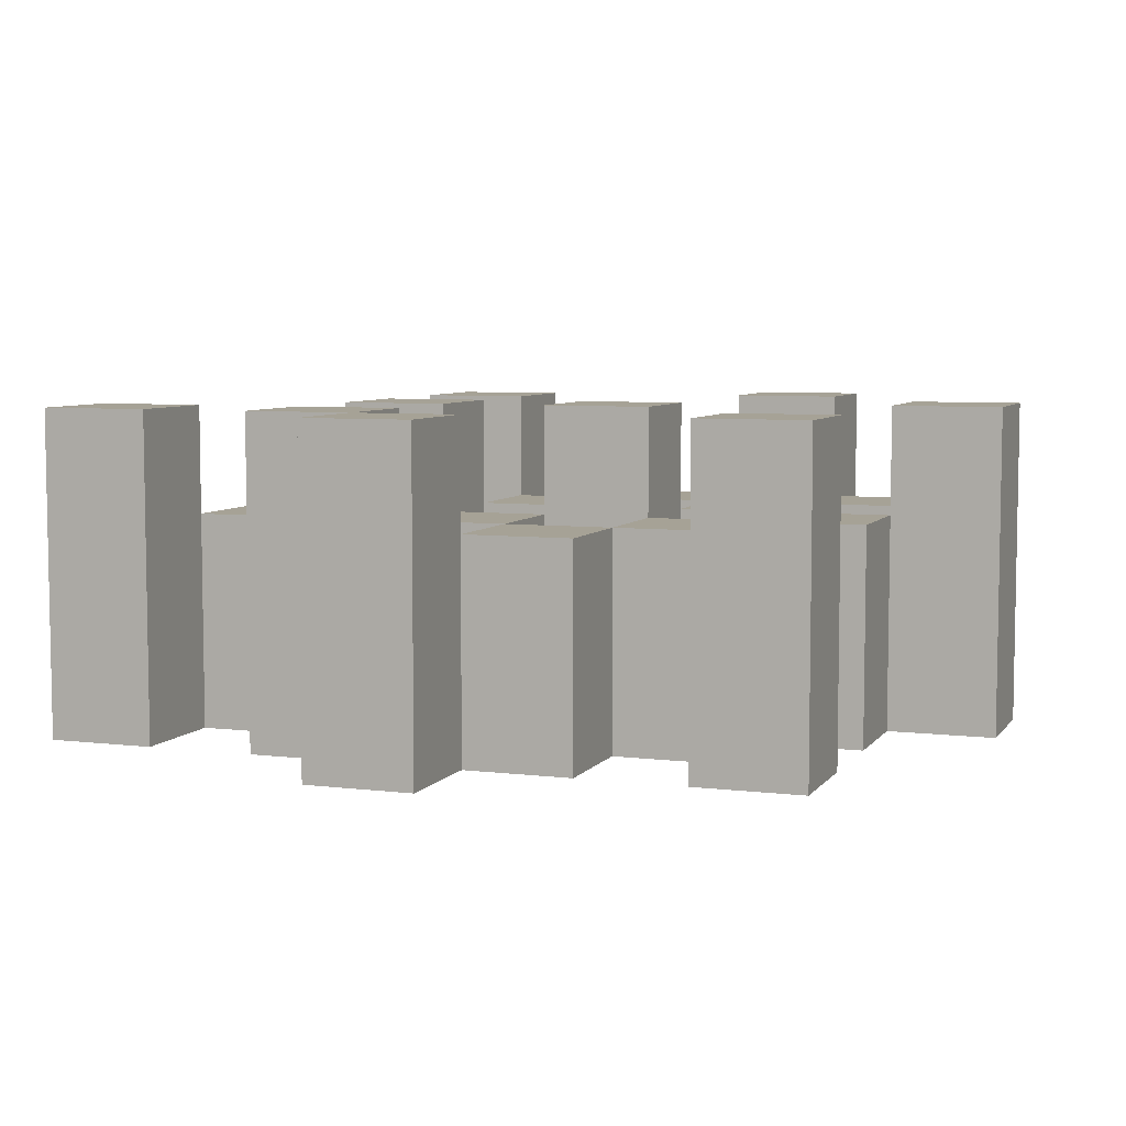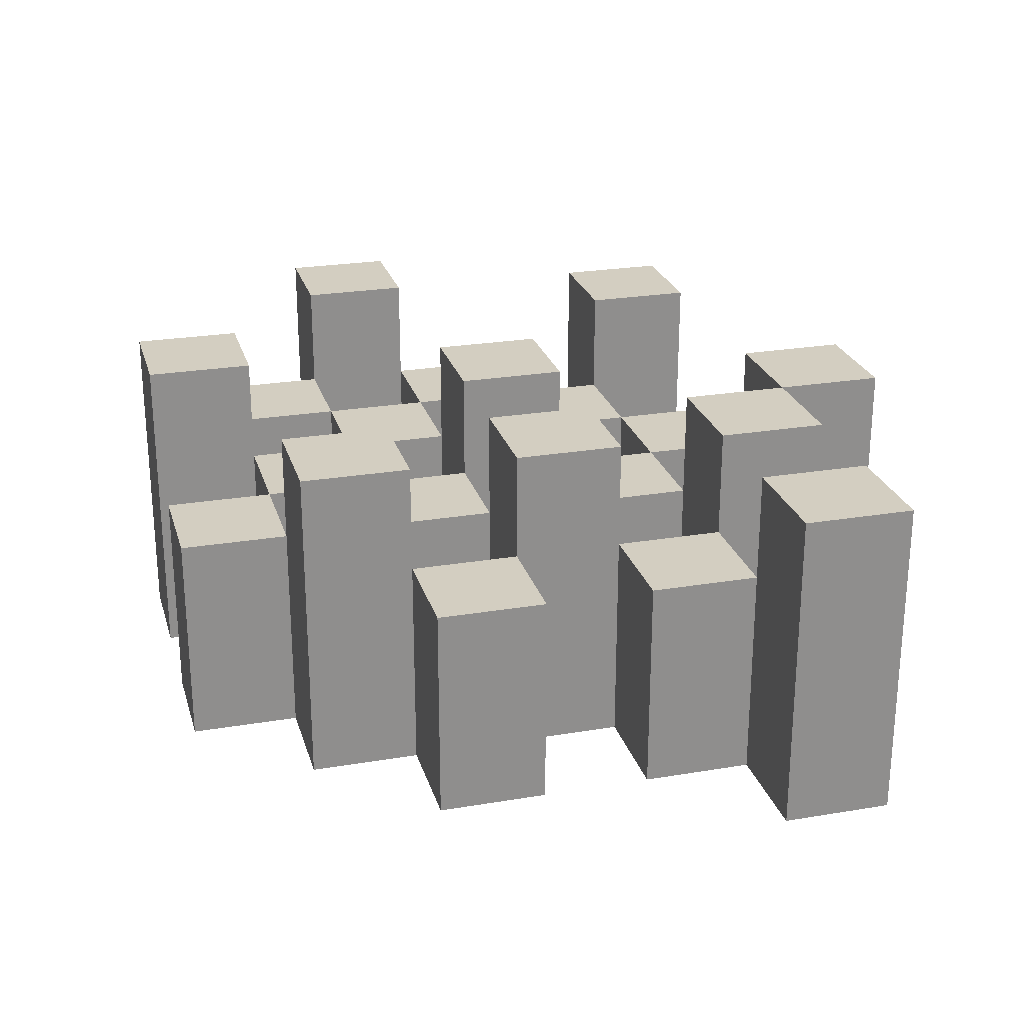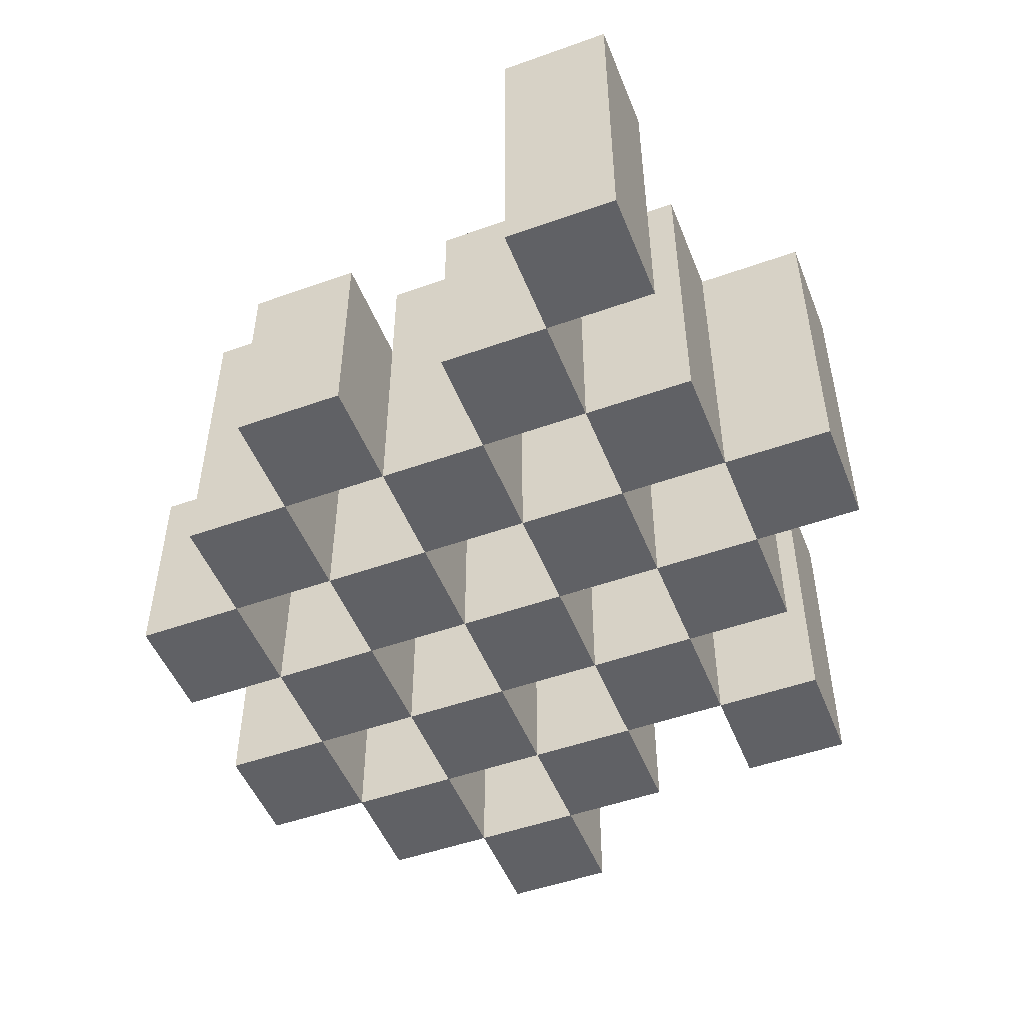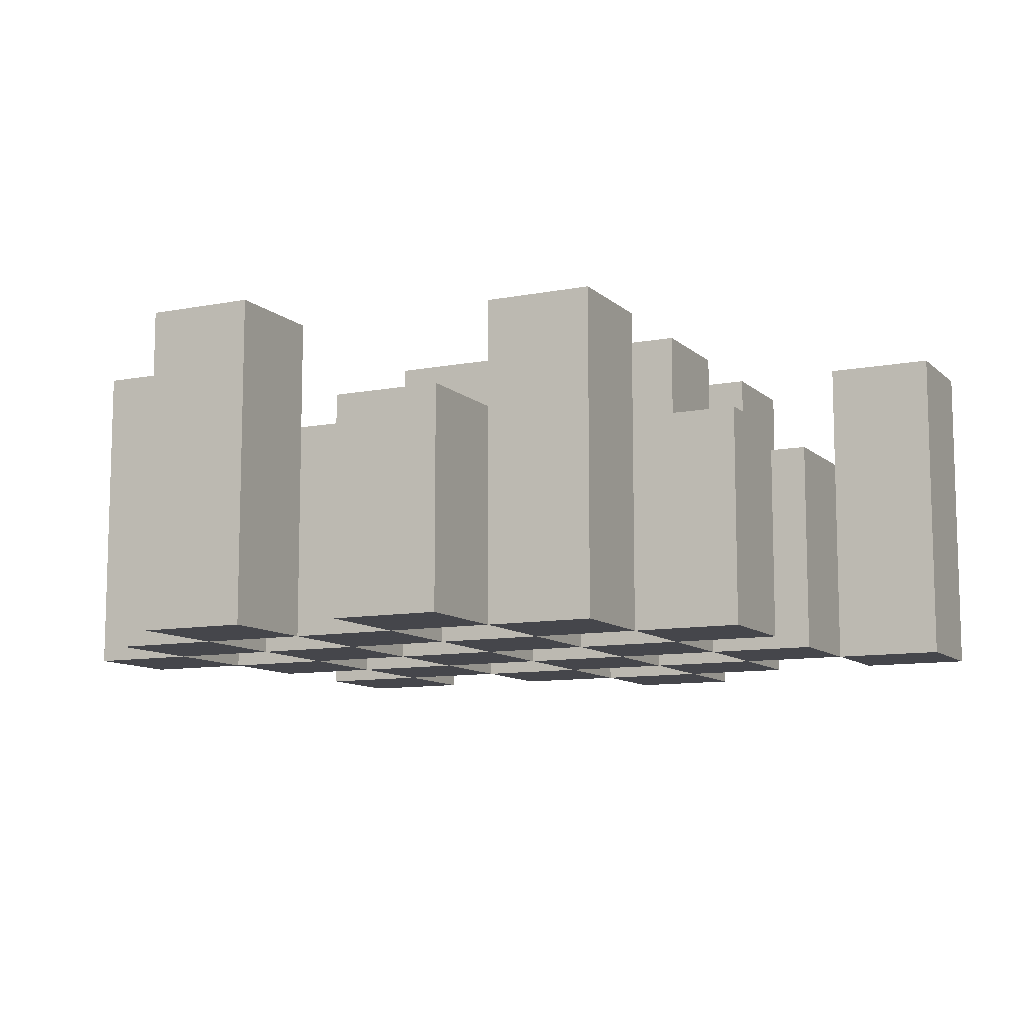
<metadata>
{"format":"obj","ext":"obj","renderer":"f3d","projection":"perspective","resolution":1024,"background":"white","views":[{"elev":6.3,"azim":20.0,"up":"+Y"},{"elev":24.9,"azim":-105.3,"up":"+Y"},{"elev":-50.2,"azim":-68.6,"up":"+Y"},{"elev":-10.1,"azim":-153.6,"up":"+Y"}]}
</metadata>
<code>
o
v 15.9 0.9 21.7
v 15.9 0.9 21.8
v 15.9 1.2 21.7
v 15.9 1.2 21.8
v 15.8 0.9 21.6
v 15.8 0.9 21.7
v 15.8 0.9 21.8
v 15.8 0.9 21.9
v 15.8 0.9 22
v 15.8 0.9 22.1
v 15.8 1.1 21.6
v 15.8 1.1 21.7
v 15.8 1.1 21.8
v 15.8 1.1 21.9
v 15.8 1.2 22
v 15.8 1.2 22.1
v 15.7 0.9 21.5
v 15.7 0.9 21.6
v 15.7 0.9 21.7
v 15.7 0.9 21.8
v 15.7 0.9 21.9
v 15.7 0.9 22
v 15.7 1.1 21.6
v 15.7 1.1 21.7
v 15.7 1.1 21.8
v 15.7 1.1 21.9
v 15.7 1.1 22
v 15.7 1.2 21.5
v 15.7 1.2 21.6
v 15.6 0.9 21.6
v 15.6 0.9 21.7
v 15.6 0.9 21.8
v 15.6 0.9 21.9
v 15.6 0.9 22
v 15.6 0.9 22.1
v 15.6 1.1 21.6
v 15.6 1.1 21.7
v 15.6 1.1 21.8
v 15.6 1.1 21.9
v 15.6 1.1 22
v 15.6 1.1 22.1
v 15.6 1.2 21.8
v 15.6 1.2 21.9
v 15.5 0.9 21.5
v 15.5 0.9 21.6
v 15.5 0.9 21.7
v 15.5 0.9 21.8
v 15.5 0.9 21.9
v 15.5 0.9 22
v 15.5 0.9 22.1
v 15.5 0.9 22.2
v 15.5 1.1 21.5
v 15.5 1.1 21.6
v 15.5 1.1 21.7
v 15.5 1.1 21.8
v 15.5 1.1 21.9
v 15.5 1.1 22
v 15.5 1.1 22.1
v 15.5 1.2 22.1
v 15.5 1.2 22.2
v 15.4 0.9 21.6
v 15.4 0.9 21.7
v 15.4 0.9 21.8
v 15.4 0.9 21.9
v 15.4 0.9 22
v 15.4 0.9 22.1
v 15.4 1.1 21.6
v 15.4 1.1 21.7
v 15.4 1.1 21.8
v 15.4 1.1 21.9
v 15.4 1.1 22
v 15.4 1.2 21.6
v 15.4 1.2 21.7
v 15.4 1.2 21.8
v 15.4 1.2 21.9
v 15.4 1.2 22
v 15.4 1.2 22.1
v 15.3 0.9 21.7
v 15.3 0.9 21.8
v 15.3 0.9 21.9
v 15.3 0.9 22
v 15.3 1.1 21.7
v 15.3 1.1 21.8
v 15.3 1.1 21.9
v 15.3 1.1 22
v 15.2 0.9 22
v 15.2 0.9 22.1
v 15.2 1.1 22
v 15.2 1.2 22
v 15.2 1.2 22.1
v 15.8 0.9 21.7
v 15.8 0.9 21.8
v 15.8 1.1 21.7
v 15.8 1.1 21.8
v 15.8 1.2 21.7
v 15.8 1.2 21.8
v 15.7 0.9 21.6
v 15.7 0.9 21.7
v 15.7 0.9 21.8
v 15.7 0.9 21.9
v 15.7 0.9 22
v 15.7 0.9 22.1
v 15.7 1.1 21.6
v 15.7 1.1 21.7
v 15.7 1.1 21.8
v 15.7 1.1 21.9
v 15.7 1.1 22
v 15.7 1.2 22
v 15.7 1.2 22.1
v 15.6 0.9 21.5
v 15.6 0.9 21.6
v 15.6 0.9 21.7
v 15.6 0.9 21.8
v 15.6 0.9 21.9
v 15.6 0.9 22
v 15.6 1.1 21.6
v 15.6 1.1 21.7
v 15.6 1.1 21.8
v 15.6 1.1 21.9
v 15.6 1.1 22
v 15.6 1.2 21.5
v 15.6 1.2 21.6
v 15.5 0.9 21.6
v 15.5 0.9 21.7
v 15.5 0.9 21.8
v 15.5 0.9 21.9
v 15.5 0.9 22
v 15.5 0.9 22.1
v 15.5 1.1 21.6
v 15.5 1.1 21.7
v 15.5 1.1 21.8
v 15.5 1.1 21.9
v 15.5 1.1 22
v 15.5 1.1 22.1
v 15.5 1.2 21.8
v 15.5 1.2 21.9
v 15.4 0.9 21.5
v 15.4 0.9 21.6
v 15.4 0.9 21.7
v 15.4 0.9 21.8
v 15.4 0.9 21.9
v 15.4 0.9 22
v 15.4 0.9 22.1
v 15.4 0.9 22.2
v 15.4 1.1 21.5
v 15.4 1.1 21.6
v 15.4 1.1 21.7
v 15.4 1.1 21.8
v 15.4 1.1 21.9
v 15.4 1.1 22
v 15.4 1.2 22.1
v 15.4 1.2 22.2
v 15.3 0.9 21.6
v 15.3 0.9 21.7
v 15.3 0.9 21.8
v 15.3 0.9 21.9
v 15.3 0.9 22
v 15.3 0.9 22.1
v 15.3 1.1 21.7
v 15.3 1.1 21.8
v 15.3 1.1 21.9
v 15.3 1.1 22
v 15.3 1.2 21.6
v 15.3 1.2 21.7
v 15.3 1.2 21.8
v 15.3 1.2 21.9
v 15.3 1.2 22
v 15.3 1.2 22.1
v 15.2 0.9 21.7
v 15.2 0.9 21.8
v 15.2 0.9 21.9
v 15.2 0.9 22
v 15.2 1.1 21.7
v 15.2 1.1 21.8
v 15.2 1.1 21.9
v 15.2 1.1 22
v 15.1 0.9 22
v 15.1 0.9 22.1
v 15.1 1.2 22
v 15.1 1.2 22.1
v 15.7 0.9 21.5
v 15.7 1.2 21.5
v 15.6 0.9 21.5
v 15.6 1.2 21.5
v 15.5 0.9 21.5
v 15.5 1.1 21.5
v 15.4 0.9 21.5
v 15.4 1.1 21.5
v 15.8 0.9 21.6
v 15.8 1.1 21.6
v 15.7 0.9 21.6
v 15.7 1.1 21.6
v 15.6 0.9 21.6
v 15.6 1.1 21.6
v 15.5 0.9 21.6
v 15.5 1.1 21.6
v 15.4 0.9 21.6
v 15.4 1.1 21.6
v 15.4 1.2 21.6
v 15.3 0.9 21.6
v 15.3 1.2 21.6
v 15.9 0.9 21.7
v 15.9 1.2 21.7
v 15.8 0.9 21.7
v 15.8 1.1 21.7
v 15.8 1.2 21.7
v 15.7 0.9 21.7
v 15.7 1.1 21.7
v 15.6 0.9 21.7
v 15.6 1.1 21.7
v 15.5 0.9 21.7
v 15.5 1.1 21.7
v 15.4 0.9 21.7
v 15.4 1.1 21.7
v 15.3 0.9 21.7
v 15.3 1.1 21.7
v 15.2 0.9 21.7
v 15.2 1.1 21.7
v 15.8 0.9 21.8
v 15.8 1.1 21.8
v 15.7 0.9 21.8
v 15.7 1.1 21.8
v 15.6 0.9 21.8
v 15.6 1.1 21.8
v 15.6 1.2 21.8
v 15.5 0.9 21.8
v 15.5 1.1 21.8
v 15.5 1.2 21.8
v 15.4 0.9 21.8
v 15.4 1.1 21.8
v 15.4 1.2 21.8
v 15.3 0.9 21.8
v 15.3 1.1 21.8
v 15.3 1.2 21.8
v 15.7 0.9 21.9
v 15.7 1.1 21.9
v 15.6 0.9 21.9
v 15.6 1.1 21.9
v 15.5 0.9 21.9
v 15.5 1.1 21.9
v 15.4 0.9 21.9
v 15.4 1.1 21.9
v 15.3 0.9 21.9
v 15.3 1.1 21.9
v 15.2 0.9 21.9
v 15.2 1.1 21.9
v 15.8 0.9 22
v 15.8 1.2 22
v 15.7 0.9 22
v 15.7 1.1 22
v 15.7 1.2 22
v 15.6 0.9 22
v 15.6 1.1 22
v 15.5 0.9 22
v 15.5 1.1 22
v 15.4 0.9 22
v 15.4 1.1 22
v 15.4 1.2 22
v 15.3 0.9 22
v 15.3 1.1 22
v 15.3 1.2 22
v 15.2 0.9 22
v 15.2 1.1 22
v 15.2 1.2 22
v 15.1 0.9 22
v 15.1 1.2 22
v 15.5 0.9 22.1
v 15.5 1.1 22.1
v 15.5 1.2 22.1
v 15.4 0.9 22.1
v 15.4 1.2 22.1
v 15.7 0.9 21.6
v 15.7 1.1 21.6
v 15.7 1.2 21.6
v 15.6 0.9 21.6
v 15.6 1.1 21.6
v 15.6 1.2 21.6
v 15.5 0.9 21.6
v 15.5 1.1 21.6
v 15.4 0.9 21.6
v 15.4 1.1 21.6
v 15.8 0.9 21.7
v 15.8 1.1 21.7
v 15.7 0.9 21.7
v 15.7 1.1 21.7
v 15.6 0.9 21.7
v 15.6 1.1 21.7
v 15.5 0.9 21.7
v 15.5 1.1 21.7
v 15.4 0.9 21.7
v 15.4 1.1 21.7
v 15.4 1.2 21.7
v 15.3 0.9 21.7
v 15.3 1.1 21.7
v 15.3 1.2 21.7
v 15.9 0.9 21.8
v 15.9 1.2 21.8
v 15.8 0.9 21.8
v 15.8 1.1 21.8
v 15.8 1.2 21.8
v 15.7 0.9 21.8
v 15.7 1.1 21.8
v 15.6 0.9 21.8
v 15.6 1.1 21.8
v 15.5 0.9 21.8
v 15.5 1.1 21.8
v 15.4 0.9 21.8
v 15.4 1.1 21.8
v 15.3 0.9 21.8
v 15.3 1.1 21.8
v 15.2 0.9 21.8
v 15.2 1.1 21.8
v 15.8 0.9 21.9
v 15.8 1.1 21.9
v 15.7 0.9 21.9
v 15.7 1.1 21.9
v 15.6 0.9 21.9
v 15.6 1.1 21.9
v 15.6 1.2 21.9
v 15.5 0.9 21.9
v 15.5 1.1 21.9
v 15.5 1.2 21.9
v 15.4 0.9 21.9
v 15.4 1.1 21.9
v 15.4 1.2 21.9
v 15.3 0.9 21.9
v 15.3 1.1 21.9
v 15.3 1.2 21.9
v 15.7 0.9 22
v 15.7 1.1 22
v 15.6 0.9 22
v 15.6 1.1 22
v 15.5 0.9 22
v 15.5 1.1 22
v 15.4 0.9 22
v 15.4 1.1 22
v 15.3 0.9 22
v 15.3 1.1 22
v 15.2 0.9 22
v 15.2 1.1 22
v 15.8 0.9 22.1
v 15.8 1.2 22.1
v 15.7 0.9 22.1
v 15.7 1.2 22.1
v 15.6 0.9 22.1
v 15.6 1.1 22.1
v 15.5 0.9 22.1
v 15.5 1.1 22.1
v 15.4 0.9 22.1
v 15.4 1.2 22.1
v 15.3 0.9 22.1
v 15.3 1.2 22.1
v 15.2 0.9 22.1
v 15.2 1.2 22.1
v 15.1 0.9 22.1
v 15.1 1.2 22.1
v 15.5 0.9 22.2
v 15.5 1.2 22.2
v 15.4 0.9 22.2
v 15.4 1.2 22.2
v 15.7 0.9 21.5
v 15.6 0.9 21.5
v 15.5 0.9 21.5
v 15.4 0.9 21.5
v 15.8 0.9 21.6
v 15.7 0.9 21.6
v 15.6 0.9 21.6
v 15.5 0.9 21.6
v 15.4 0.9 21.6
v 15.3 0.9 21.6
v 15.9 0.9 21.7
v 15.8 0.9 21.7
v 15.7 0.9 21.7
v 15.6 0.9 21.7
v 15.5 0.9 21.7
v 15.4 0.9 21.7
v 15.3 0.9 21.7
v 15.2 0.9 21.7
v 15.9 0.9 21.8
v 15.8 0.9 21.8
v 15.7 0.9 21.8
v 15.6 0.9 21.8
v 15.5 0.9 21.8
v 15.4 0.9 21.8
v 15.3 0.9 21.8
v 15.2 0.9 21.8
v 15.8 0.9 21.9
v 15.7 0.9 21.9
v 15.6 0.9 21.9
v 15.5 0.9 21.9
v 15.4 0.9 21.9
v 15.3 0.9 21.9
v 15.2 0.9 21.9
v 15.8 0.9 22
v 15.7 0.9 22
v 15.6 0.9 22
v 15.5 0.9 22
v 15.4 0.9 22
v 15.3 0.9 22
v 15.2 0.9 22
v 15.1 0.9 22
v 15.8 0.9 22.1
v 15.7 0.9 22.1
v 15.6 0.9 22.1
v 15.5 0.9 22.1
v 15.4 0.9 22.1
v 15.3 0.9 22.1
v 15.2 0.9 22.1
v 15.1 0.9 22.1
v 15.5 0.9 22.2
v 15.4 0.9 22.2
v 15.5 1.1 21.5
v 15.4 1.1 21.5
v 15.8 1.1 21.6
v 15.7 1.1 21.6
v 15.6 1.1 21.6
v 15.5 1.1 21.6
v 15.4 1.1 21.6
v 15.8 1.1 21.7
v 15.7 1.1 21.7
v 15.6 1.1 21.7
v 15.5 1.1 21.7
v 15.4 1.1 21.7
v 15.3 1.1 21.7
v 15.2 1.1 21.7
v 15.8 1.1 21.8
v 15.7 1.1 21.8
v 15.6 1.1 21.8
v 15.5 1.1 21.8
v 15.4 1.1 21.8
v 15.3 1.1 21.8
v 15.2 1.1 21.8
v 15.8 1.1 21.9
v 15.7 1.1 21.9
v 15.6 1.1 21.9
v 15.5 1.1 21.9
v 15.4 1.1 21.9
v 15.3 1.1 21.9
v 15.2 1.1 21.9
v 15.7 1.1 22
v 15.6 1.1 22
v 15.5 1.1 22
v 15.4 1.1 22
v 15.3 1.1 22
v 15.2 1.1 22
v 15.6 1.1 22.1
v 15.5 1.1 22.1
v 15.7 1.2 21.5
v 15.6 1.2 21.5
v 15.7 1.2 21.6
v 15.6 1.2 21.6
v 15.4 1.2 21.6
v 15.3 1.2 21.6
v 15.9 1.2 21.7
v 15.8 1.2 21.7
v 15.4 1.2 21.7
v 15.3 1.2 21.7
v 15.9 1.2 21.8
v 15.8 1.2 21.8
v 15.6 1.2 21.8
v 15.5 1.2 21.8
v 15.4 1.2 21.8
v 15.3 1.2 21.8
v 15.6 1.2 21.9
v 15.5 1.2 21.9
v 15.4 1.2 21.9
v 15.3 1.2 21.9
v 15.8 1.2 22
v 15.7 1.2 22
v 15.4 1.2 22
v 15.3 1.2 22
v 15.2 1.2 22
v 15.1 1.2 22
v 15.8 1.2 22.1
v 15.7 1.2 22.1
v 15.5 1.2 22.1
v 15.4 1.2 22.1
v 15.3 1.2 22.1
v 15.2 1.2 22.1
v 15.1 1.2 22.1
v 15.5 1.2 22.2
v 15.4 1.2 22.2
f 3 2 1
f 4 2 3
f 11 6 5
f 12 6 11
f 13 8 7
f 14 8 13
f 15 10 9
f 16 10 15
f 23 18 17
f 24 20 19
f 25 20 24
f 26 22 21
f 27 22 26
f 28 23 17
f 29 23 28
f 36 31 30
f 37 31 36
f 38 33 32
f 39 33 38
f 40 35 34
f 41 35 40
f 42 39 38
f 43 39 42
f 52 45 44
f 53 45 52
f 54 47 46
f 55 47 54
f 56 49 48
f 57 49 56
f 58 51 50
f 59 51 58
f 60 51 59
f 67 62 61
f 68 62 67
f 69 64 63
f 70 64 69
f 71 66 65
f 72 68 67
f 73 68 72
f 74 70 69
f 75 70 74
f 76 66 71
f 77 66 76
f 82 79 78
f 83 79 82
f 84 81 80
f 85 81 84
f 88 87 86
f 89 87 88
f 90 87 89
f 91 92 93
f 93 92 94
f 93 94 95
f 95 94 96
f 97 98 103
f 103 98 104
f 99 100 105
f 105 100 106
f 101 102 107
f 107 102 108
f 108 102 109
f 110 111 116
f 112 113 117
f 117 113 118
f 114 115 119
f 119 115 120
f 110 116 121
f 121 116 122
f 123 124 129
f 129 124 130
f 125 126 131
f 131 126 132
f 127 128 133
f 133 128 134
f 131 132 135
f 135 132 136
f 137 138 145
f 145 138 146
f 139 140 147
f 147 140 148
f 141 142 149
f 149 142 150
f 143 144 151
f 151 144 152
f 153 154 159
f 155 156 160
f 160 156 161
f 157 158 162
f 153 159 163
f 163 159 164
f 160 161 165
f 165 161 166
f 162 158 167
f 167 158 168
f 169 170 173
f 173 170 174
f 171 172 175
f 175 172 176
f 177 178 179
f 179 178 180
f 183 182 181
f 184 182 183
f 187 186 185
f 188 186 187
f 191 190 189
f 192 190 191
f 195 194 193
f 196 194 195
f 200 198 197
f 200 199 198
f 201 199 200
f 204 203 202
f 205 203 204
f 206 203 205
f 209 208 207
f 210 208 209
f 213 212 211
f 214 212 213
f 217 216 215
f 218 216 217
f 221 220 219
f 222 220 221
f 226 224 223
f 226 225 224
f 227 225 226
f 228 225 227
f 232 230 229
f 232 231 230
f 233 231 232
f 234 231 233
f 237 236 235
f 238 236 237
f 241 240 239
f 242 240 241
f 245 244 243
f 246 244 245
f 249 248 247
f 250 248 249
f 251 248 250
f 254 253 252
f 255 253 254
f 259 257 256
f 259 258 257
f 260 258 259
f 261 258 260
f 265 263 262
f 265 264 263
f 266 264 265
f 270 268 267
f 270 269 268
f 271 269 270
f 272 273 275
f 273 274 275
f 275 274 276
f 276 274 277
f 278 279 280
f 280 279 281
f 282 283 284
f 284 283 285
f 286 287 288
f 288 287 289
f 290 291 293
f 291 292 293
f 293 292 294
f 294 292 295
f 296 297 298
f 298 297 299
f 299 297 300
f 301 302 303
f 303 302 304
f 305 306 307
f 307 306 308
f 309 310 311
f 311 310 312
f 313 314 315
f 315 314 316
f 317 318 320
f 318 319 320
f 320 319 321
f 321 319 322
f 323 324 326
f 324 325 326
f 326 325 327
f 327 325 328
f 329 330 331
f 331 330 332
f 333 334 335
f 335 334 336
f 337 338 339
f 339 338 340
f 341 342 343
f 343 342 344
f 345 346 347
f 347 346 348
f 349 350 351
f 351 350 352
f 353 354 355
f 355 354 356
f 357 358 359
f 359 358 360
f 366 362 361
f 367 362 366
f 368 364 363
f 369 364 368
f 372 366 365
f 373 366 372
f 374 368 367
f 375 368 374
f 376 370 369
f 377 370 376
f 379 372 371
f 380 372 379
f 381 374 373
f 382 374 381
f 383 376 375
f 384 376 383
f 385 378 377
f 386 378 385
f 387 381 380
f 388 381 387
f 389 383 382
f 390 383 389
f 391 385 384
f 392 385 391
f 395 389 388
f 396 389 395
f 397 391 390
f 398 391 397
f 399 393 392
f 400 393 399
f 402 395 394
f 403 395 402
f 404 397 396
f 405 397 404
f 406 399 398
f 407 399 406
f 408 401 400
f 409 401 408
f 410 406 405
f 411 406 410
f 412 413 417
f 417 413 418
f 414 415 419
f 419 415 420
f 416 417 421
f 421 417 422
f 420 421 427
f 427 421 428
f 422 423 429
f 429 423 430
f 424 425 431
f 431 425 432
f 426 427 433
f 433 427 434
f 434 435 440
f 440 435 441
f 436 437 442
f 442 437 443
f 438 439 444
f 444 439 445
f 441 442 446
f 446 442 447
f 448 449 450
f 450 449 451
f 452 453 456
f 456 453 457
f 454 455 458
f 458 455 459
f 460 461 464
f 464 461 465
f 462 463 466
f 466 463 467
f 468 469 474
f 474 469 475
f 470 471 477
f 477 471 478
f 472 473 479
f 479 473 480
f 476 477 481
f 481 477 482

</code>
